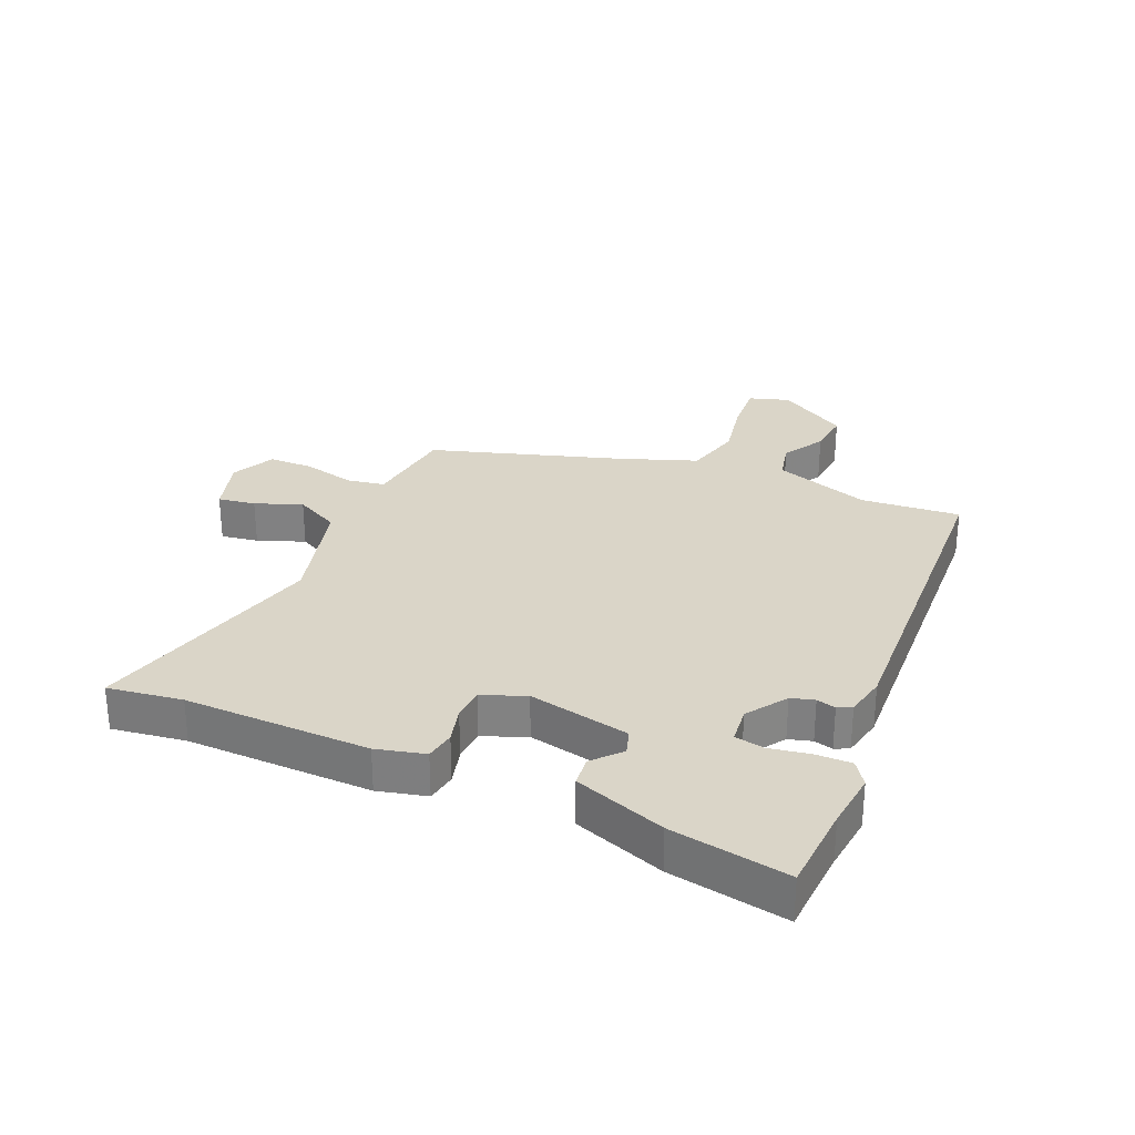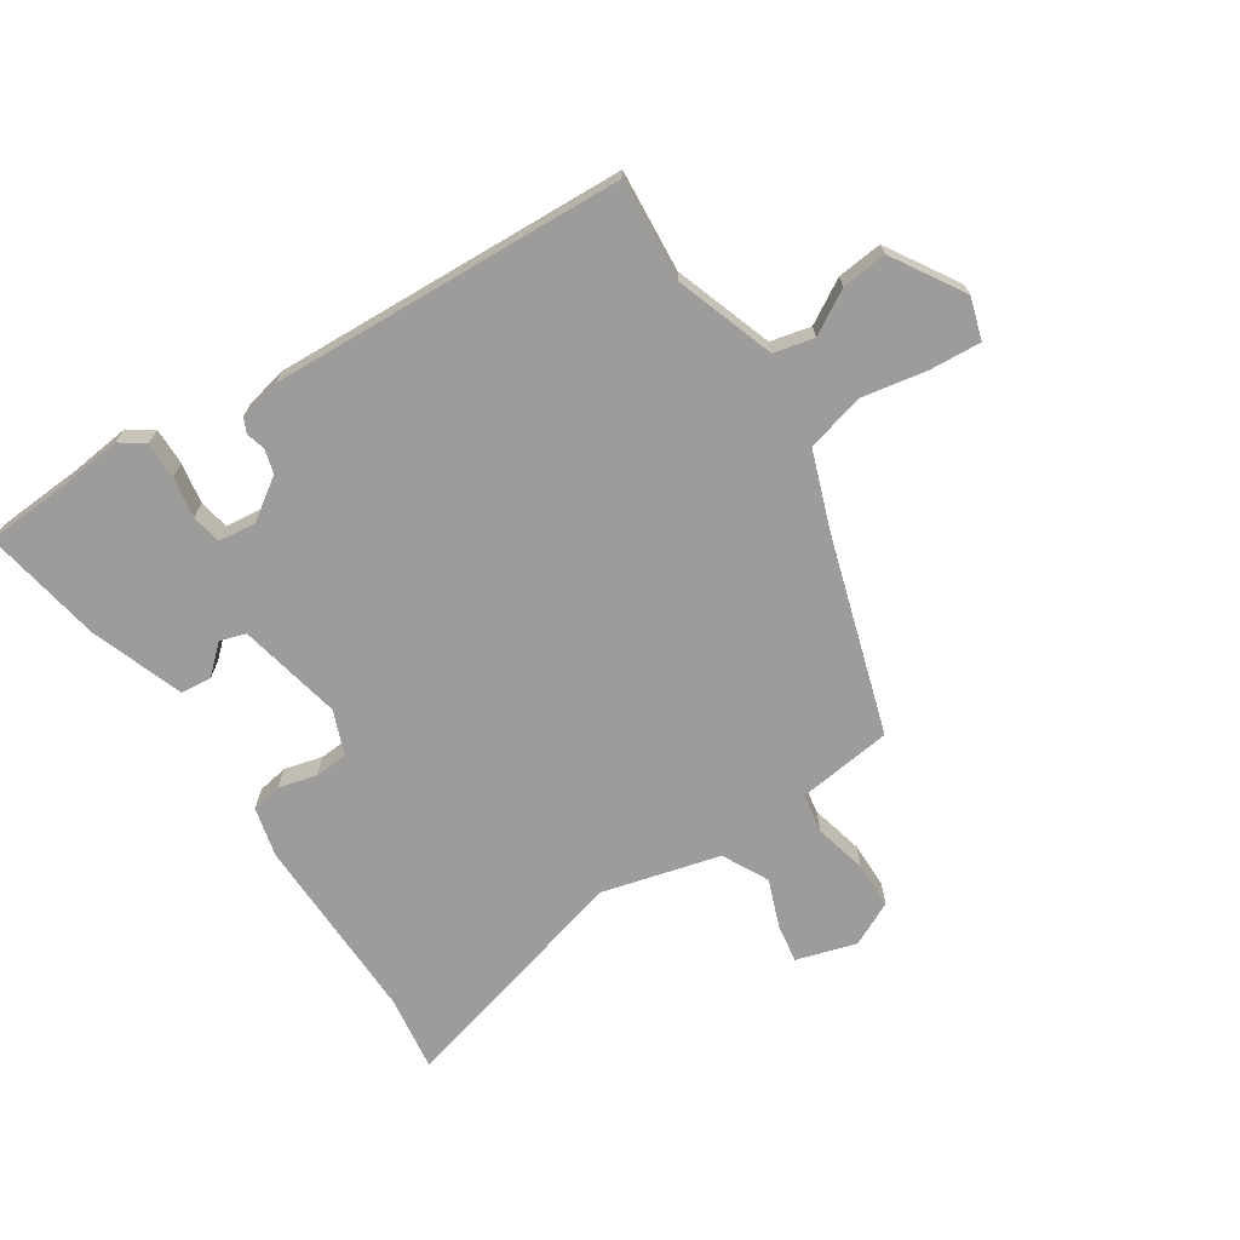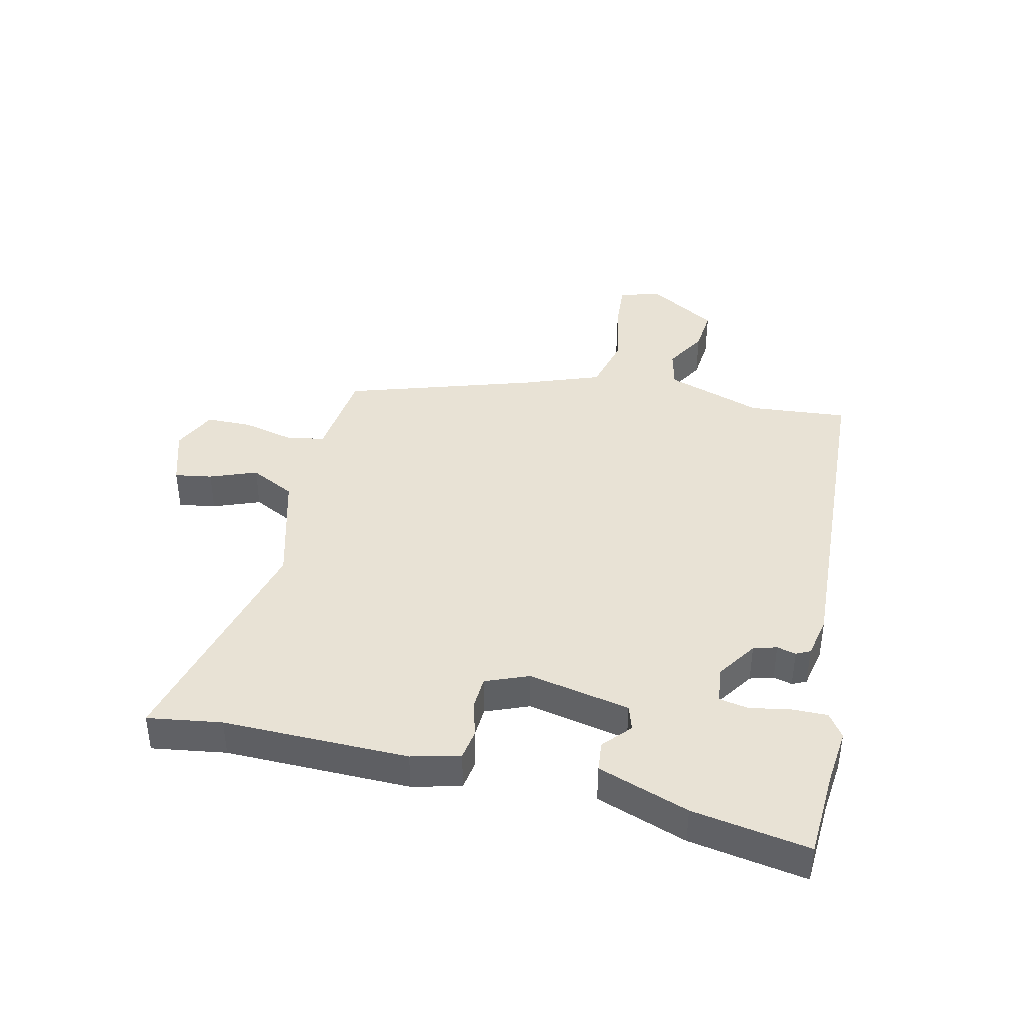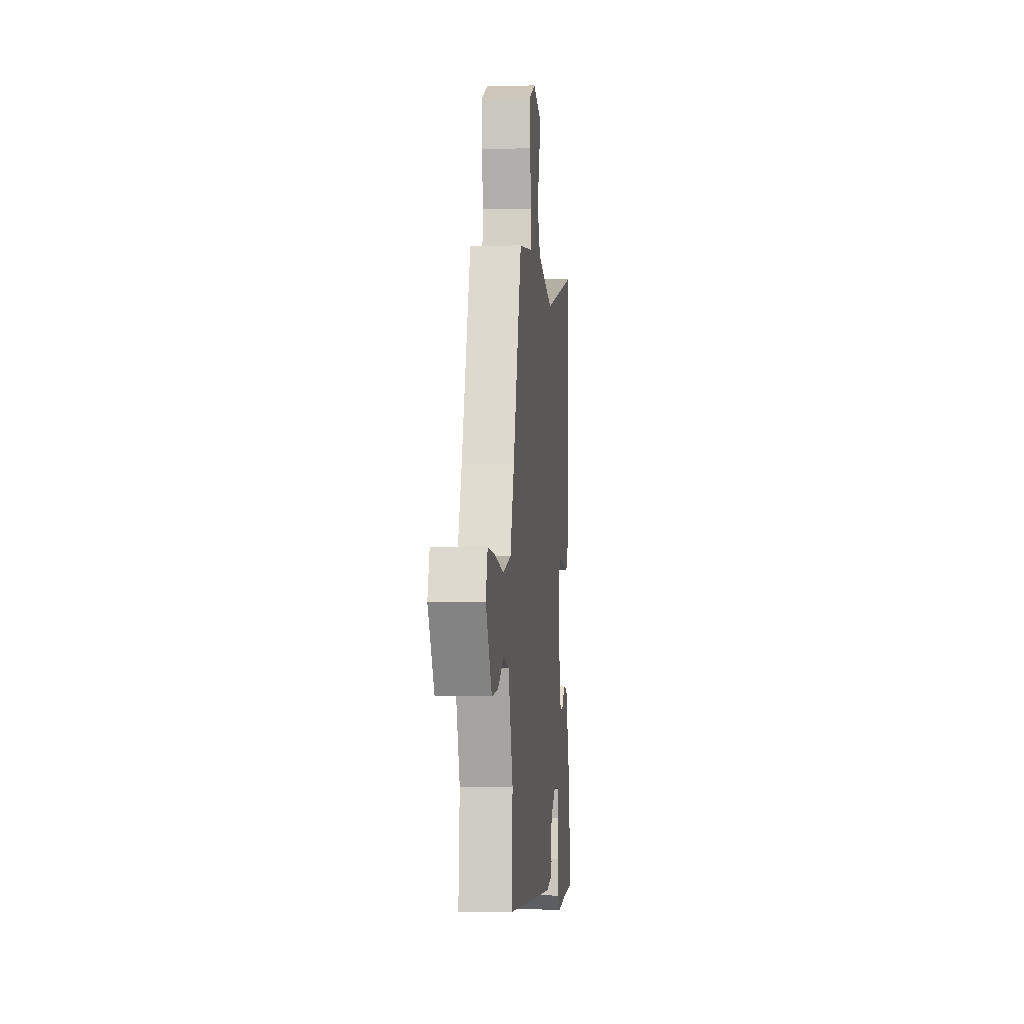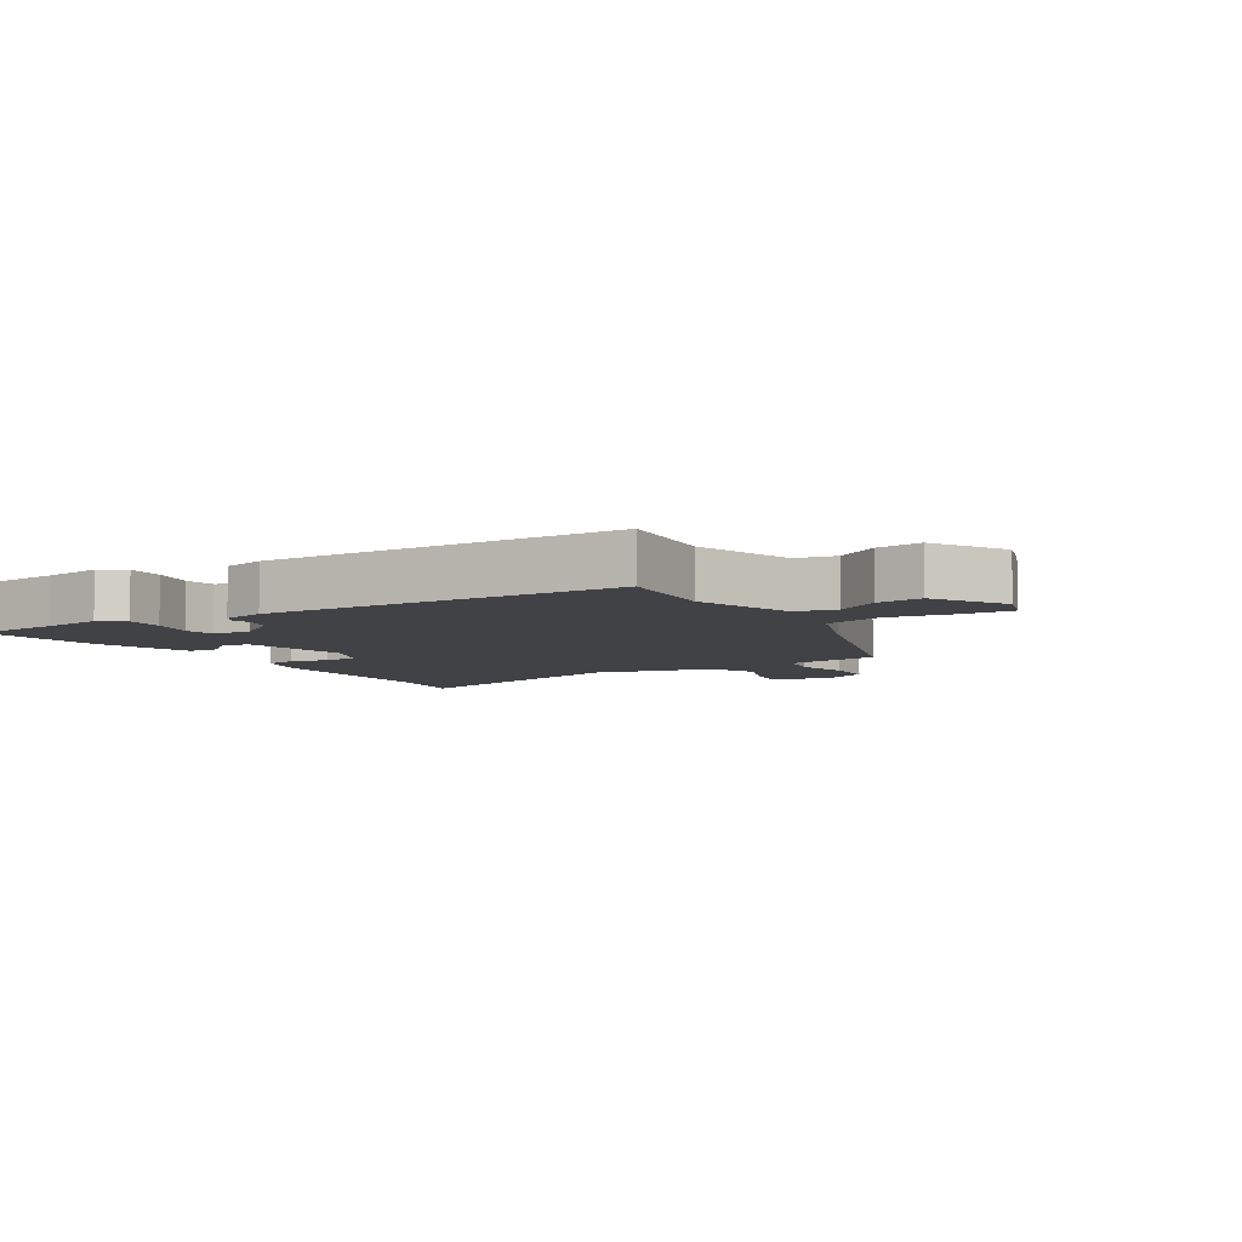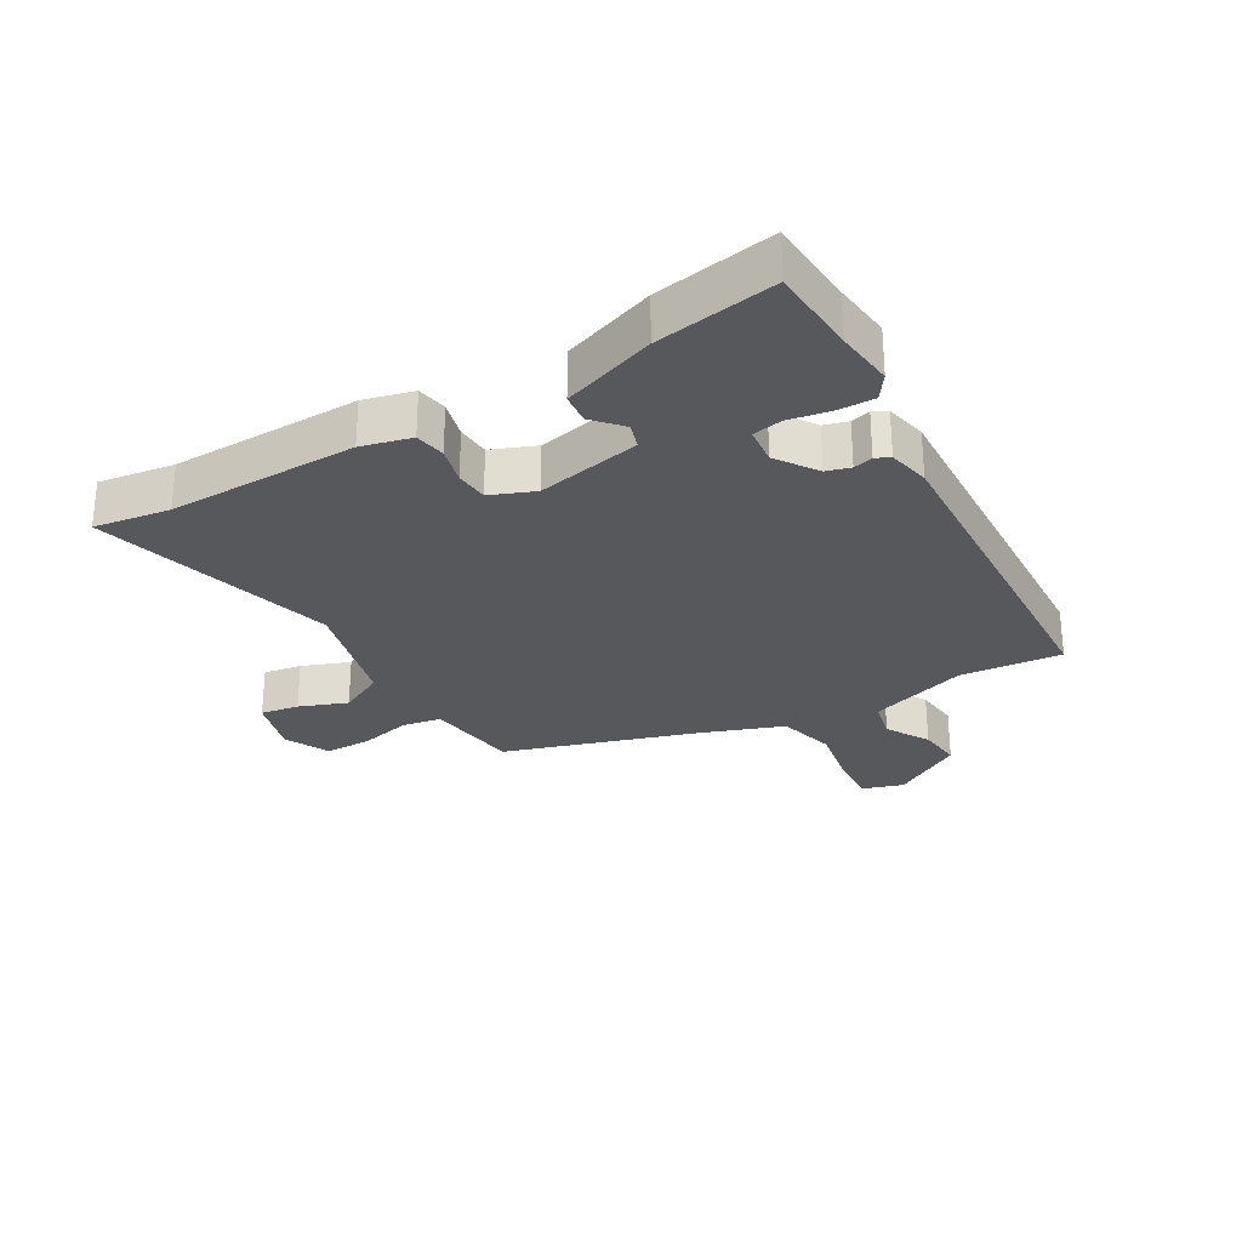
<metadata>
{"format":"obj","ext":"obj","renderer":"f3d","projection":"perspective","resolution":1024,"background":"white","views":[{"elev":29.1,"azim":113.6,"up":"+Y"},{"elev":-70.0,"azim":-146.5,"up":"+Y"},{"elev":40.9,"azim":102.9,"up":"+Y"},{"elev":-3.0,"azim":-84.4,"up":"+Z"},{"elev":-6.7,"azim":-147.8,"up":"+Y"},{"elev":-27.8,"azim":120.4,"up":"+Y"}]}
</metadata>
<code>
v -0.503 0.07 -0.431
v -0.489 0.07 -0.269
v -0.542 0.07 -0.112
v -0.606 0.07 -0.097
v -0.675 0.07 -0.137
v -0.747 0.07 -0.144
v -0.816 0.07 -0.03
v -0.795 0.07 0.036
v -0.714 0.07 0.03
v -0.61 0.07 0.01
v -0.517 0.07 0.034
v -0.471 0.07 0.159
v -0.373 0.07 0.468
v -0.314 0.07 0.475
v -0.222 0.07 0.486
v -0.211 0.07 0.548
v -0.231 0.07 0.632
v -0.23 0.07 0.706
v -0.159 0.07 0.74
v -0.064 0.07 0.711
v -0.074 0.07 0.65
v -0.103 0.07 0.574
v -0.066 0.07 0.501
v 0.121 0.07 0.451
v 0.508 0.07 0.552
v 0.49 0.07 0.431
v 0.494 0.07 0.129
v 0.474 0.07 0.05
v 0.425 0.07 0.042
v 0.365 0.07 0.058
v 0.312 0.07 0.055
v 0.284 0.07 -0.015
v 0.318 0.07 -0.181
v 0.359 0.07 -0.194
v 0.404 0.07 -0.154
v 0.453 0.07 -0.159
v 0.505 0.07 -0.307
v 0.537 0.07 -0.498
v 0.395 0.07 -0.506
v 0.302 0.07 -0.516
v 0.263 0.07 -0.489
v 0.264 0.07 -0.43
v 0.276 0.07 -0.365
v 0.267 0.07 -0.317
v 0.207 0.07 -0.31
v 0.142 0.07 -0.354
v 0.131 0.07 -0.392
v 0.139 0.07 -0.423
v 0.128 0.07 -0.446
v 0.061 0.07 -0.46
v -0.503 0 -0.431
v -0.489 0 -0.269
v -0.542 0 -0.112
v -0.606 0 -0.097
v -0.675 0 -0.137
v -0.747 0 -0.144
v -0.816 0 -0.03
v -0.795 0 0.036
v -0.714 0 0.03
v -0.61 0 0.01
v -0.517 0 0.034
v -0.471 0 0.159
v -0.373 0 0.468
v -0.314 0 0.475
v -0.222 0 0.486
v -0.211 0 0.548
v -0.231 0 0.632
v -0.23 0 0.706
v -0.159 0 0.74
v -0.064 0 0.711
v -0.074 0 0.65
v -0.103 0 0.574
v -0.066 0 0.501
v 0.121 0 0.451
v 0.508 0 0.552
v 0.49 0 0.431
v 0.494 0 0.129
v 0.474 0 0.05
v 0.425 0 0.042
v 0.365 0 0.058
v 0.312 0 0.055
v 0.284 0 -0.015
v 0.318 0 -0.181
v 0.359 0 -0.194
v 0.404 0 -0.154
v 0.453 0 -0.159
v 0.505 0 -0.307
v 0.537 0 -0.498
v 0.395 0 -0.506
v 0.302 0 -0.516
v 0.263 0 -0.489
v 0.264 0 -0.43
v 0.276 0 -0.365
v 0.267 0 -0.317
v 0.207 0 -0.31
v 0.142 0 -0.354
v 0.131 0 -0.392
v 0.139 0 -0.423
v 0.128 0 -0.446
v 0.061 0 -0.46
f 50 1 2
f 49 50 2
f 48 49 2
f 47 48 2
f 46 47 2 3
f 45 46 3
f 44 45 3
f 41 42 43
f 40 41 43
f 39 40 43
f 39 43 44
f 38 39 44
f 37 38 44
f 36 37 44
f 35 36 44
f 34 35 44
f 33 34 44 3
f 28 29 30
f 27 28 30
f 26 27 30
f 26 30 31
f 25 26 31
f 24 25 31
f 23 24 31 32
f 20 21 22
f 19 20 22
f 18 19 22
f 17 18 22
f 16 17 22
f 15 16 22 23
f 32 33 3
f 23 32 3
f 15 23 3
f 14 15 3
f 8 9 10
f 7 8 10
f 6 7 10
f 5 6 10
f 4 5 10
f 4 10 11
f 3 4 11
f 12 13 14 3
f 3 11 12
f 52 51 100
f 52 100 99
f 52 99 98
f 52 98 97
f 53 52 97 96
f 53 96 95
f 53 95 94
f 93 92 91
f 93 91 90
f 93 90 89
f 94 93 89
f 94 89 88
f 94 88 87
f 94 87 86
f 94 86 85
f 94 85 84
f 53 94 84 83
f 80 79 78
f 80 78 77
f 80 77 76
f 81 80 76
f 81 76 75
f 81 75 74
f 82 81 74 73
f 72 71 70
f 72 70 69
f 72 69 68
f 72 68 67
f 72 67 66
f 73 72 66 65
f 53 83 82
f 53 82 73
f 53 73 65
f 53 65 64
f 60 59 58
f 60 58 57
f 60 57 56
f 60 56 55
f 60 55 54
f 61 60 54
f 61 54 53
f 53 64 63 62
f 62 61 53
f 1 51 52 2
f 2 52 53 3
f 3 53 54 4
f 4 54 55 5
f 5 55 56 6
f 6 56 57 7
f 7 57 58 8
f 8 58 59 9
f 9 59 60 10
f 10 60 61 11
f 11 61 62 12
f 12 62 63 13
f 13 63 64 14
f 14 64 65 15
f 15 65 66 16
f 16 66 67 17
f 17 67 68 18
f 18 68 69 19
f 19 69 70 20
f 20 70 71 21
f 21 71 72 22
f 22 72 73 23
f 23 73 74 24
f 24 74 75 25
f 25 75 76 26
f 26 76 77 27
f 27 77 78 28
f 28 78 79 29
f 29 79 80 30
f 30 80 81 31
f 31 81 82 32
f 32 82 83 33
f 33 83 84 34
f 34 84 85 35
f 35 85 86 36
f 36 86 87 37
f 37 87 88 38
f 38 88 89 39
f 39 89 90 40
f 40 90 91 41
f 41 91 92 42
f 42 92 93 43
f 43 93 94 44
f 44 94 95 45
f 45 95 96 46
f 46 96 97 47
f 47 97 98 48
f 48 98 99 49
f 49 99 100 50
f 50 100 51 1

</code>
